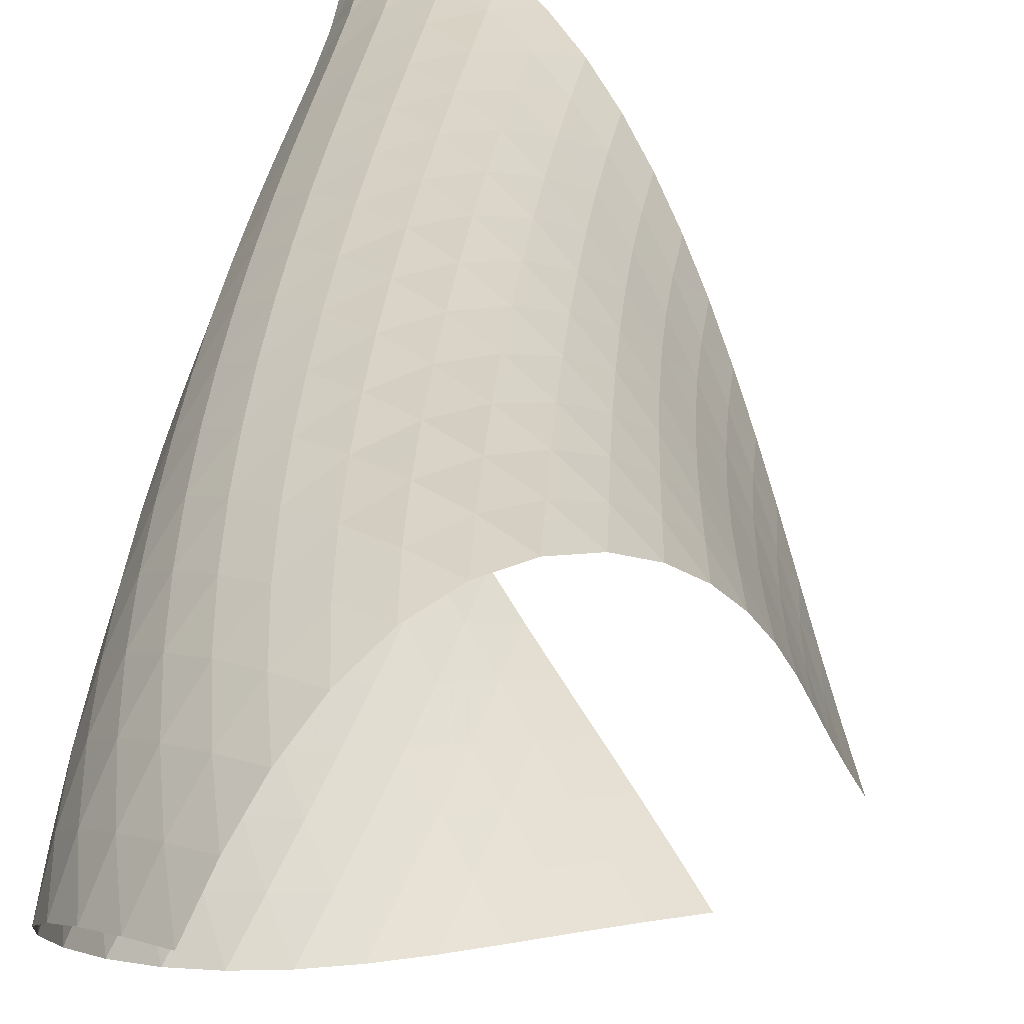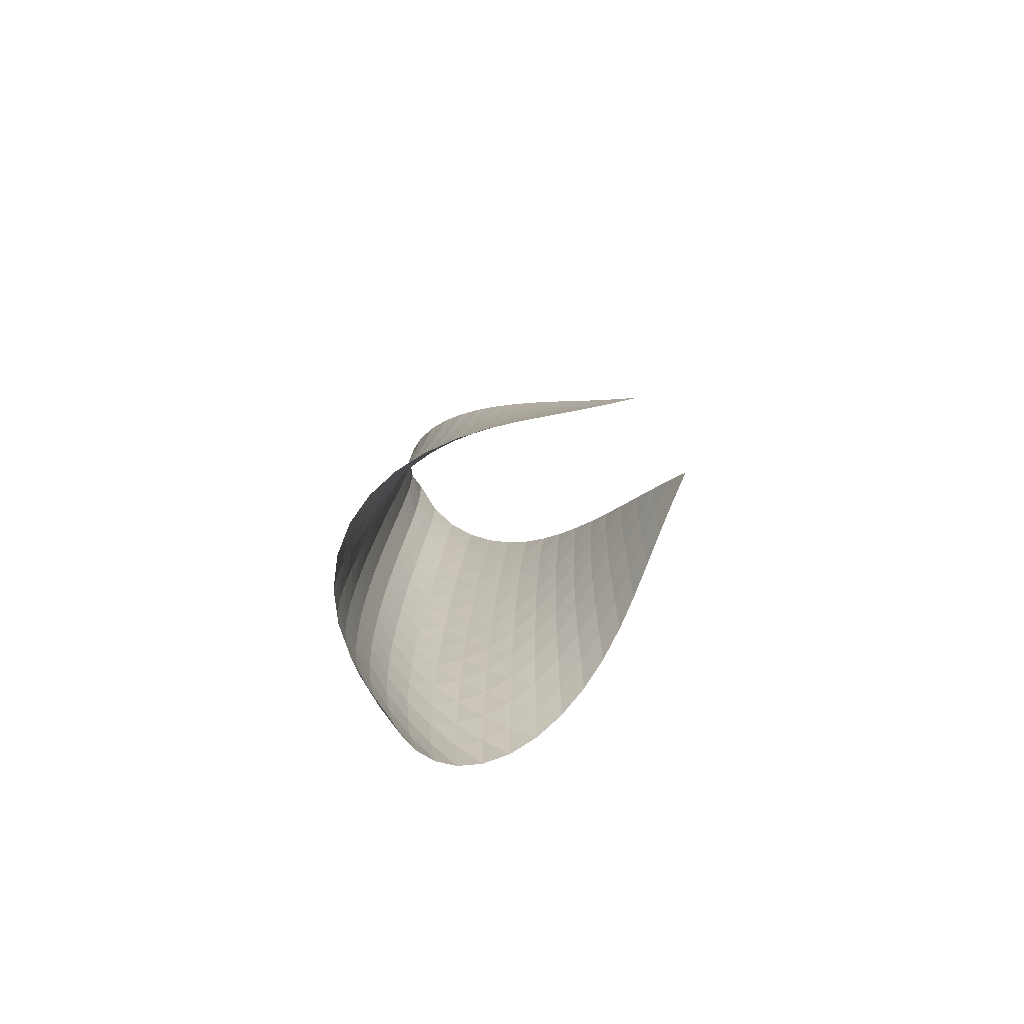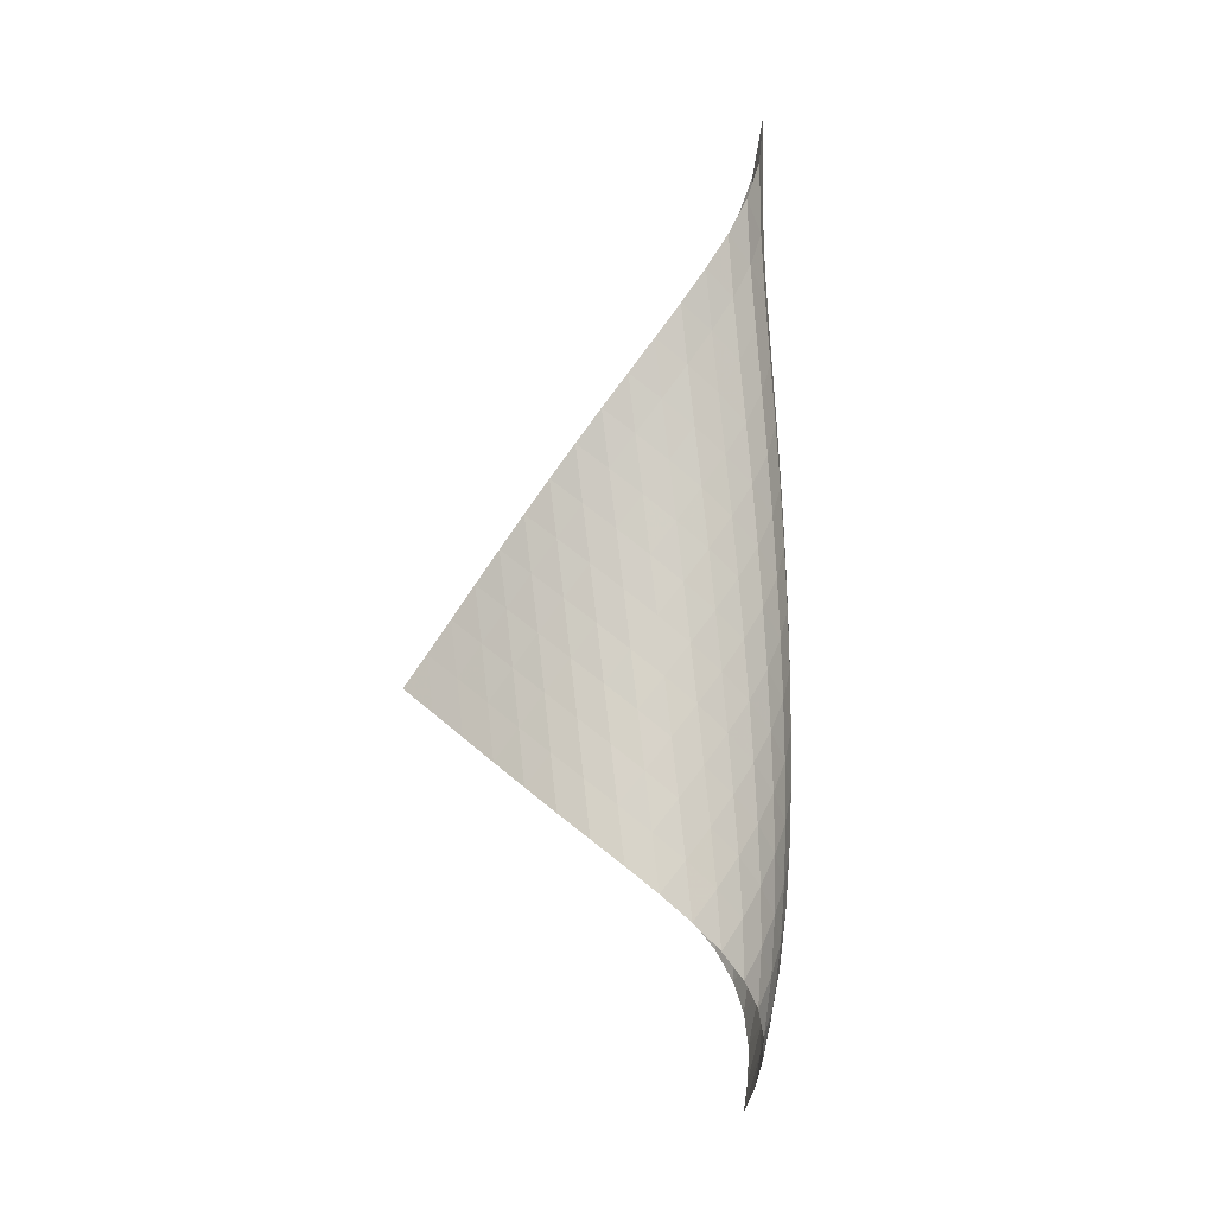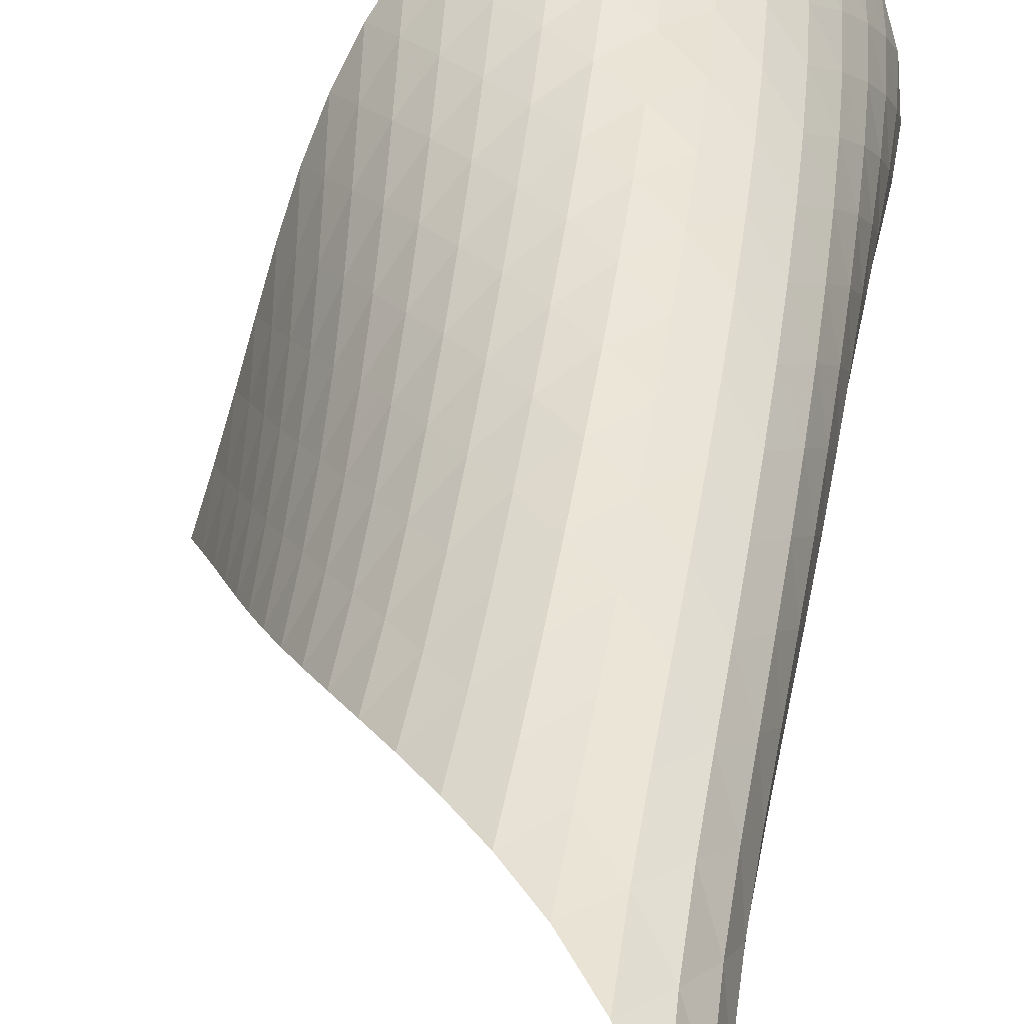
<metadata>
{"format":"obj","ext":"obj","renderer":"f3d","projection":"perspective","resolution":1024,"background":"white","views":[{"elev":30.7,"azim":4.0,"up":"+Z"},{"elev":-76.0,"azim":78.0,"up":"+Y"},{"elev":-3.0,"azim":-137.9,"up":"+Y"},{"elev":41.1,"azim":-174.0,"up":"+Z"}]}
</metadata>
<code>
v -6.494 -0.05518 6.494
v -0.7207 -11.63 2.163
v -2.163 -11.63 0.7207
v -6.166 -19.94 6.166
v -2.571 -10.97 0.9692
v -2.984 -10.31 1.208
v -3.403 -9.639 1.44
v -3.827 -8.971 1.672
v -4.25 -8.302 1.914
v -4.671 -7.634 2.172
v -5.085 -6.964 2.449
v -5.486 -6.293 2.753
v -5.866 -5.617 3.088
v -6.215 -4.934 3.462
v -6.516 -4.241 3.881
v -6.75 -3.531 4.349
v -6.894 -2.796 4.865
v -6.919 -2.018 5.417
v -6.792 -1.148 5.979
v -5.979 -1.148 6.792
v -5.417 -2.018 6.919
v -4.865 -2.796 6.894
v -4.349 -3.531 6.75
v -3.881 -4.241 6.516
v -3.462 -4.934 6.215
v -3.088 -5.617 5.866
v -2.753 -6.293 5.486
v -2.449 -6.964 5.085
v -2.172 -7.634 4.671
v -1.914 -8.302 4.25
v -1.672 -8.971 3.827
v -1.44 -9.639 3.403
v -1.208 -10.31 2.984
v -0.9692 -10.97 2.571
v -0.9154 -12.09 2.798
v -1.097 -12.56 3.439
v -1.268 -13.03 4.085
v -1.445 -13.49 4.731
v -1.65 -13.95 5.367
v -1.903 -14.43 5.979
v -2.219 -14.91 6.547
v -2.606 -15.41 7.048
v -3.064 -15.94 7.451
v -3.579 -16.49 7.718
v -4.12 -17.06 7.817
v -4.647 -17.65 7.736
v -5.121 -18.23 7.493
v -5.527 -18.82 7.128
v -5.871 -19.39 6.676
v -6.676 -19.39 5.871
v -7.128 -18.82 5.527
v -7.493 -18.23 5.121
v -7.736 -17.65 4.647
v -7.817 -17.06 4.12
v -7.718 -16.49 3.579
v -7.451 -15.94 3.064
v -7.048 -15.41 2.606
v -6.547 -14.91 2.219
v -5.979 -14.43 1.903
v -5.367 -13.95 1.65
v -4.731 -13.49 1.445
v -4.085 -13.03 1.268
v -3.439 -12.56 1.097
v -2.798 -12.09 0.9154
v -6.477 -1.839 6.477
v -6.8 -2.591 6.013
v -6.949 -3.325 5.485
v -6.945 -4.042 4.951
v -6.819 -4.743 4.442
v -6.601 -5.432 3.973
v -6.317 -6.112 3.547
v -5.986 -6.784 3.162
v -5.623 -7.453 2.811
v -5.239 -8.118 2.491
v -4.841 -8.783 2.196
v -4.434 -9.447 1.923
v -4.024 -10.11 1.665
v -3.613 -10.77 1.416
v -3.204 -11.44 1.168
v -6.013 -2.591 6.8
v -6.512 -3.235 6.512
v -6.853 -3.909 6.073
v -7.02 -4.59 5.559
v -7.032 -5.272 5.029
v -6.92 -5.948 4.518
v -6.716 -6.62 4.042
v -6.446 -7.286 3.606
v -6.131 -7.948 3.206
v -5.784 -8.608 2.839
v -5.416 -9.267 2.502
v -5.032 -9.926 2.19
v -4.639 -10.59 1.9
v -4.24 -11.24 1.625
v -3.84 -11.9 1.359
v -5.485 -3.325 6.949
v -6.073 -3.909 6.853
v -6.574 -4.53 6.574
v -6.925 -5.174 6.143
v -7.105 -5.829 5.631
v -7.132 -6.487 5.098
v -7.035 -7.146 4.58
v -6.847 -7.802 4.094
v -6.594 -8.455 3.642
v -6.296 -9.107 3.225
v -5.967 -9.758 2.839
v -5.614 -10.41 2.482
v -5.245 -11.06 2.151
v -4.865 -11.72 1.842
v -4.478 -12.37 1.549
v -4.951 -4.042 6.945
v -5.559 -4.59 7.02
v -6.143 -5.174 6.925
v -6.641 -5.784 6.641
v -6.996 -6.412 6.21
v -7.187 -7.05 5.698
v -7.23 -7.692 5.161
v -7.152 -8.335 4.633
v -6.984 -8.977 4.133
v -6.752 -9.619 3.663
v -6.475 -10.26 3.225
v -6.165 -10.9 2.817
v -5.829 -11.54 2.438
v -5.476 -12.19 2.084
v -5.109 -12.84 1.754
v -4.442 -4.743 6.819
v -5.029 -5.272 7.032
v -5.631 -5.829 7.105
v -6.21 -6.412 6.996
v -6.703 -7.016 6.703
v -7.059 -7.633 6.27
v -7.261 -8.259 5.757
v -7.32 -8.888 5.215
v -7.264 -9.518 4.678
v -7.121 -10.15 4.162
v -6.915 -10.78 3.672
v -6.662 -11.41 3.211
v -6.374 -12.04 2.778
v -6.059 -12.67 2.374
v -5.723 -13.31 1.997
v -3.973 -5.432 6.601
v -4.518 -5.948 6.92
v -5.098 -6.487 7.132
v -5.698 -7.05 7.187
v -6.27 -7.633 7.059
v -6.756 -8.233 6.756
v -7.112 -8.844 6.321
v -7.324 -9.46 5.807
v -7.402 -10.08 5.261
v -7.37 -10.69 4.714
v -7.256 -11.31 4.181
v -7.079 -11.93 3.671
v -6.855 -12.55 3.185
v -6.594 -13.17 2.727
v -6.301 -13.79 2.298
v -3.547 -6.112 6.317
v -4.042 -6.62 6.716
v -4.58 -7.146 7.035
v -5.161 -7.692 7.23
v -5.757 -8.259 7.261
v -6.321 -8.844 7.112
v -6.799 -9.441 6.799
v -7.155 -10.05 6.361
v -7.376 -10.65 5.846
v -7.474 -11.26 5.296
v -7.471 -11.87 4.739
v -7.389 -12.47 4.191
v -7.247 -13.07 3.66
v -7.056 -13.68 3.149
v -6.822 -14.29 2.666
v -3.162 -6.784 5.986
v -3.606 -7.286 6.446
v -4.094 -7.802 6.847
v -4.633 -8.335 7.152
v -5.215 -8.888 7.32
v -5.807 -9.46 7.324
v -6.361 -10.05 7.155
v -6.83 -10.64 6.83
v -7.184 -11.24 6.388
v -7.416 -11.84 5.872
v -7.536 -12.44 5.318
v -7.566 -13.03 4.753
v -7.522 -13.62 4.19
v -7.419 -14.21 3.638
v -7.261 -14.81 3.106
v -2.811 -7.453 5.623
v -3.206 -7.948 6.131
v -3.642 -8.455 6.594
v -4.133 -8.977 6.984
v -4.678 -9.518 7.264
v -5.261 -10.08 7.402
v -5.846 -10.65 7.376
v -6.388 -11.24 7.184
v -6.847 -11.84 6.847
v -7.199 -12.43 6.4
v -7.442 -13.02 5.882
v -7.588 -13.61 5.327
v -7.654 -14.19 4.754
v -7.651 -14.77 4.179
v -7.585 -15.35 3.61
v -2.491 -8.118 5.239
v -2.839 -8.608 5.784
v -3.225 -9.107 6.296
v -3.663 -9.619 6.752
v -4.162 -10.15 7.121
v -4.714 -10.69 7.37
v -5.296 -11.26 7.474
v -5.872 -11.84 7.416
v -6.4 -12.43 7.199
v -6.847 -13.03 6.847
v -7.197 -13.62 6.394
v -7.452 -14.2 5.876
v -7.625 -14.78 5.319
v -7.726 -15.35 4.742
v -7.761 -15.92 4.158
v -2.196 -8.783 4.841
v -2.502 -9.267 5.416
v -2.839 -9.758 5.967
v -3.225 -10.26 6.475
v -3.672 -10.78 6.915
v -4.181 -11.31 7.256
v -4.739 -11.87 7.471
v -5.318 -12.44 7.536
v -5.882 -13.02 7.442
v -6.394 -13.62 7.197
v -6.827 -14.21 6.827
v -7.173 -14.8 6.366
v -7.439 -15.37 5.847
v -7.634 -15.94 5.291
v -7.764 -16.5 4.711
v -1.923 -9.447 4.434
v -2.19 -9.926 5.032
v -2.482 -10.41 5.614
v -2.817 -10.9 6.165
v -3.211 -11.41 6.662
v -3.671 -11.93 7.079
v -4.191 -12.47 7.389
v -4.753 -13.03 7.566
v -5.327 -13.61 7.588
v -5.876 -14.2 7.452
v -6.366 -14.8 7.173
v -6.781 -15.39 6.781
v -7.12 -15.97 6.311
v -7.389 -16.54 5.788
v -7.596 -17.1 5.23
v -1.665 -10.11 4.024
v -1.9 -10.59 4.639
v -2.151 -11.06 5.245
v -2.438 -11.54 5.829
v -2.778 -12.04 6.374
v -3.185 -12.55 6.855
v -3.66 -13.07 7.247
v -4.19 -13.62 7.522
v -4.754 -14.19 7.654
v -5.319 -14.78 7.625
v -5.847 -15.37 7.439
v -6.311 -15.97 7.12
v -6.702 -16.55 6.702
v -7.025 -17.13 6.217
v -7.288 -17.69 5.686
v -1.416 -10.77 3.613
v -1.625 -11.24 4.24
v -1.842 -11.72 4.865
v -2.084 -12.19 5.476
v -2.374 -12.67 6.059
v -2.727 -13.17 6.594
v -3.149 -13.68 7.056
v -3.638 -14.21 7.419
v -4.179 -14.77 7.651
v -4.742 -15.35 7.726
v -5.291 -15.94 7.634
v -5.788 -16.54 7.389
v -6.217 -17.13 7.025
v -6.576 -17.71 6.576
v -6.876 -18.27 6.071
v -1.168 -11.44 3.204
v -1.359 -11.9 3.84
v -1.549 -12.37 4.478
v -1.754 -12.84 5.109
v -1.997 -13.31 5.723
v -2.298 -13.79 6.301
v -2.666 -14.29 6.822
v -3.106 -14.81 7.261
v -3.61 -15.35 7.585
v -4.158 -15.92 7.761
v -4.711 -16.5 7.764
v -5.23 -17.1 7.596
v -5.686 -17.69 7.288
v -6.071 -18.27 6.876
v -6.396 -18.84 6.396
f 289 49 4
f 289 4 50
f 5 79 64
f 5 64 3
f 79 94 63
f 79 63 64
f 94 109 62
f 94 62 63
f 109 124 61
f 109 61 62
f 124 139 60
f 124 60 61
f 139 154 59
f 139 59 60
f 154 169 58
f 154 58 59
f 169 184 57
f 169 57 58
f 184 199 56
f 184 56 57
f 199 214 55
f 199 55 56
f 214 229 54
f 214 54 55
f 229 244 53
f 229 53 54
f 244 259 52
f 244 52 53
f 259 274 51
f 259 51 52
f 274 289 50
f 274 50 51
f 1 20 65
f 1 65 19
f 19 65 66
f 19 66 18
f 18 66 67
f 18 67 17
f 17 67 68
f 17 68 16
f 16 68 69
f 16 69 15
f 15 69 70
f 15 70 14
f 14 70 71
f 14 71 13
f 13 71 72
f 13 72 12
f 12 72 73
f 12 73 11
f 11 73 74
f 11 74 10
f 10 74 75
f 10 75 9
f 9 75 76
f 9 76 8
f 8 76 77
f 8 77 7
f 7 77 78
f 7 78 6
f 6 78 79
f 6 79 5
f 20 21 80
f 20 80 65
f 65 80 81
f 65 81 66
f 66 81 82
f 66 82 67
f 67 82 83
f 67 83 68
f 68 83 84
f 68 84 69
f 69 84 85
f 69 85 70
f 70 85 86
f 70 86 71
f 71 86 87
f 71 87 72
f 72 87 88
f 72 88 73
f 73 88 89
f 73 89 74
f 74 89 90
f 74 90 75
f 75 90 91
f 75 91 76
f 76 91 92
f 76 92 77
f 77 92 93
f 77 93 78
f 78 93 94
f 78 94 79
f 21 22 95
f 21 95 80
f 80 95 96
f 80 96 81
f 81 96 97
f 81 97 82
f 82 97 98
f 82 98 83
f 83 98 99
f 83 99 84
f 84 99 100
f 84 100 85
f 85 100 101
f 85 101 86
f 86 101 102
f 86 102 87
f 87 102 103
f 87 103 88
f 88 103 104
f 88 104 89
f 89 104 105
f 89 105 90
f 90 105 106
f 90 106 91
f 91 106 107
f 91 107 92
f 92 107 108
f 92 108 93
f 93 108 109
f 93 109 94
f 22 23 110
f 22 110 95
f 95 110 111
f 95 111 96
f 96 111 112
f 96 112 97
f 97 112 113
f 97 113 98
f 98 113 114
f 98 114 99
f 99 114 115
f 99 115 100
f 100 115 116
f 100 116 101
f 101 116 117
f 101 117 102
f 102 117 118
f 102 118 103
f 103 118 119
f 103 119 104
f 104 119 120
f 104 120 105
f 105 120 121
f 105 121 106
f 106 121 122
f 106 122 107
f 107 122 123
f 107 123 108
f 108 123 124
f 108 124 109
f 23 24 125
f 23 125 110
f 110 125 126
f 110 126 111
f 111 126 127
f 111 127 112
f 112 127 128
f 112 128 113
f 113 128 129
f 113 129 114
f 114 129 130
f 114 130 115
f 115 130 131
f 115 131 116
f 116 131 132
f 116 132 117
f 117 132 133
f 117 133 118
f 118 133 134
f 118 134 119
f 119 134 135
f 119 135 120
f 120 135 136
f 120 136 121
f 121 136 137
f 121 137 122
f 122 137 138
f 122 138 123
f 123 138 139
f 123 139 124
f 24 25 140
f 24 140 125
f 125 140 141
f 125 141 126
f 126 141 142
f 126 142 127
f 127 142 143
f 127 143 128
f 128 143 144
f 128 144 129
f 129 144 145
f 129 145 130
f 130 145 146
f 130 146 131
f 131 146 147
f 131 147 132
f 132 147 148
f 132 148 133
f 133 148 149
f 133 149 134
f 134 149 150
f 134 150 135
f 135 150 151
f 135 151 136
f 136 151 152
f 136 152 137
f 137 152 153
f 137 153 138
f 138 153 154
f 138 154 139
f 25 26 155
f 25 155 140
f 140 155 156
f 140 156 141
f 141 156 157
f 141 157 142
f 142 157 158
f 142 158 143
f 143 158 159
f 143 159 144
f 144 159 160
f 144 160 145
f 145 160 161
f 145 161 146
f 146 161 162
f 146 162 147
f 147 162 163
f 147 163 148
f 148 163 164
f 148 164 149
f 149 164 165
f 149 165 150
f 150 165 166
f 150 166 151
f 151 166 167
f 151 167 152
f 152 167 168
f 152 168 153
f 153 168 169
f 153 169 154
f 26 27 170
f 26 170 155
f 155 170 171
f 155 171 156
f 156 171 172
f 156 172 157
f 157 172 173
f 157 173 158
f 158 173 174
f 158 174 159
f 159 174 175
f 159 175 160
f 160 175 176
f 160 176 161
f 161 176 177
f 161 177 162
f 162 177 178
f 162 178 163
f 163 178 179
f 163 179 164
f 164 179 180
f 164 180 165
f 165 180 181
f 165 181 166
f 166 181 182
f 166 182 167
f 167 182 183
f 167 183 168
f 168 183 184
f 168 184 169
f 27 28 185
f 27 185 170
f 170 185 186
f 170 186 171
f 171 186 187
f 171 187 172
f 172 187 188
f 172 188 173
f 173 188 189
f 173 189 174
f 174 189 190
f 174 190 175
f 175 190 191
f 175 191 176
f 176 191 192
f 176 192 177
f 177 192 193
f 177 193 178
f 178 193 194
f 178 194 179
f 179 194 195
f 179 195 180
f 180 195 196
f 180 196 181
f 181 196 197
f 181 197 182
f 182 197 198
f 182 198 183
f 183 198 199
f 183 199 184
f 28 29 200
f 28 200 185
f 185 200 201
f 185 201 186
f 186 201 202
f 186 202 187
f 187 202 203
f 187 203 188
f 188 203 204
f 188 204 189
f 189 204 205
f 189 205 190
f 190 205 206
f 190 206 191
f 191 206 207
f 191 207 192
f 192 207 208
f 192 208 193
f 193 208 209
f 193 209 194
f 194 209 210
f 194 210 195
f 195 210 211
f 195 211 196
f 196 211 212
f 196 212 197
f 197 212 213
f 197 213 198
f 198 213 214
f 198 214 199
f 29 30 215
f 29 215 200
f 200 215 216
f 200 216 201
f 201 216 217
f 201 217 202
f 202 217 218
f 202 218 203
f 203 218 219
f 203 219 204
f 204 219 220
f 204 220 205
f 205 220 221
f 205 221 206
f 206 221 222
f 206 222 207
f 207 222 223
f 207 223 208
f 208 223 224
f 208 224 209
f 209 224 225
f 209 225 210
f 210 225 226
f 210 226 211
f 211 226 227
f 211 227 212
f 212 227 228
f 212 228 213
f 213 228 229
f 213 229 214
f 30 31 230
f 30 230 215
f 215 230 231
f 215 231 216
f 216 231 232
f 216 232 217
f 217 232 233
f 217 233 218
f 218 233 234
f 218 234 219
f 219 234 235
f 219 235 220
f 220 235 236
f 220 236 221
f 221 236 237
f 221 237 222
f 222 237 238
f 222 238 223
f 223 238 239
f 223 239 224
f 224 239 240
f 224 240 225
f 225 240 241
f 225 241 226
f 226 241 242
f 226 242 227
f 227 242 243
f 227 243 228
f 228 243 244
f 228 244 229
f 31 32 245
f 31 245 230
f 230 245 246
f 230 246 231
f 231 246 247
f 231 247 232
f 232 247 248
f 232 248 233
f 233 248 249
f 233 249 234
f 234 249 250
f 234 250 235
f 235 250 251
f 235 251 236
f 236 251 252
f 236 252 237
f 237 252 253
f 237 253 238
f 238 253 254
f 238 254 239
f 239 254 255
f 239 255 240
f 240 255 256
f 240 256 241
f 241 256 257
f 241 257 242
f 242 257 258
f 242 258 243
f 243 258 259
f 243 259 244
f 32 33 260
f 32 260 245
f 245 260 261
f 245 261 246
f 246 261 262
f 246 262 247
f 247 262 263
f 247 263 248
f 248 263 264
f 248 264 249
f 249 264 265
f 249 265 250
f 250 265 266
f 250 266 251
f 251 266 267
f 251 267 252
f 252 267 268
f 252 268 253
f 253 268 269
f 253 269 254
f 254 269 270
f 254 270 255
f 255 270 271
f 255 271 256
f 256 271 272
f 256 272 257
f 257 272 273
f 257 273 258
f 258 273 274
f 258 274 259
f 33 34 275
f 33 275 260
f 260 275 276
f 260 276 261
f 261 276 277
f 261 277 262
f 262 277 278
f 262 278 263
f 263 278 279
f 263 279 264
f 264 279 280
f 264 280 265
f 265 280 281
f 265 281 266
f 266 281 282
f 266 282 267
f 267 282 283
f 267 283 268
f 268 283 284
f 268 284 269
f 269 284 285
f 269 285 270
f 270 285 286
f 270 286 271
f 271 286 287
f 271 287 272
f 272 287 288
f 272 288 273
f 273 288 289
f 273 289 274
f 34 2 35
f 34 35 275
f 275 35 36
f 275 36 276
f 276 36 37
f 276 37 277
f 277 37 38
f 277 38 278
f 278 38 39
f 278 39 279
f 279 39 40
f 279 40 280
f 280 40 41
f 280 41 281
f 281 41 42
f 281 42 282
f 282 42 43
f 282 43 283
f 283 43 44
f 283 44 284
f 284 44 45
f 284 45 285
f 285 45 46
f 285 46 286
f 286 46 47
f 286 47 287
f 287 47 48
f 287 48 288
f 288 48 49
f 288 49 289

</code>
